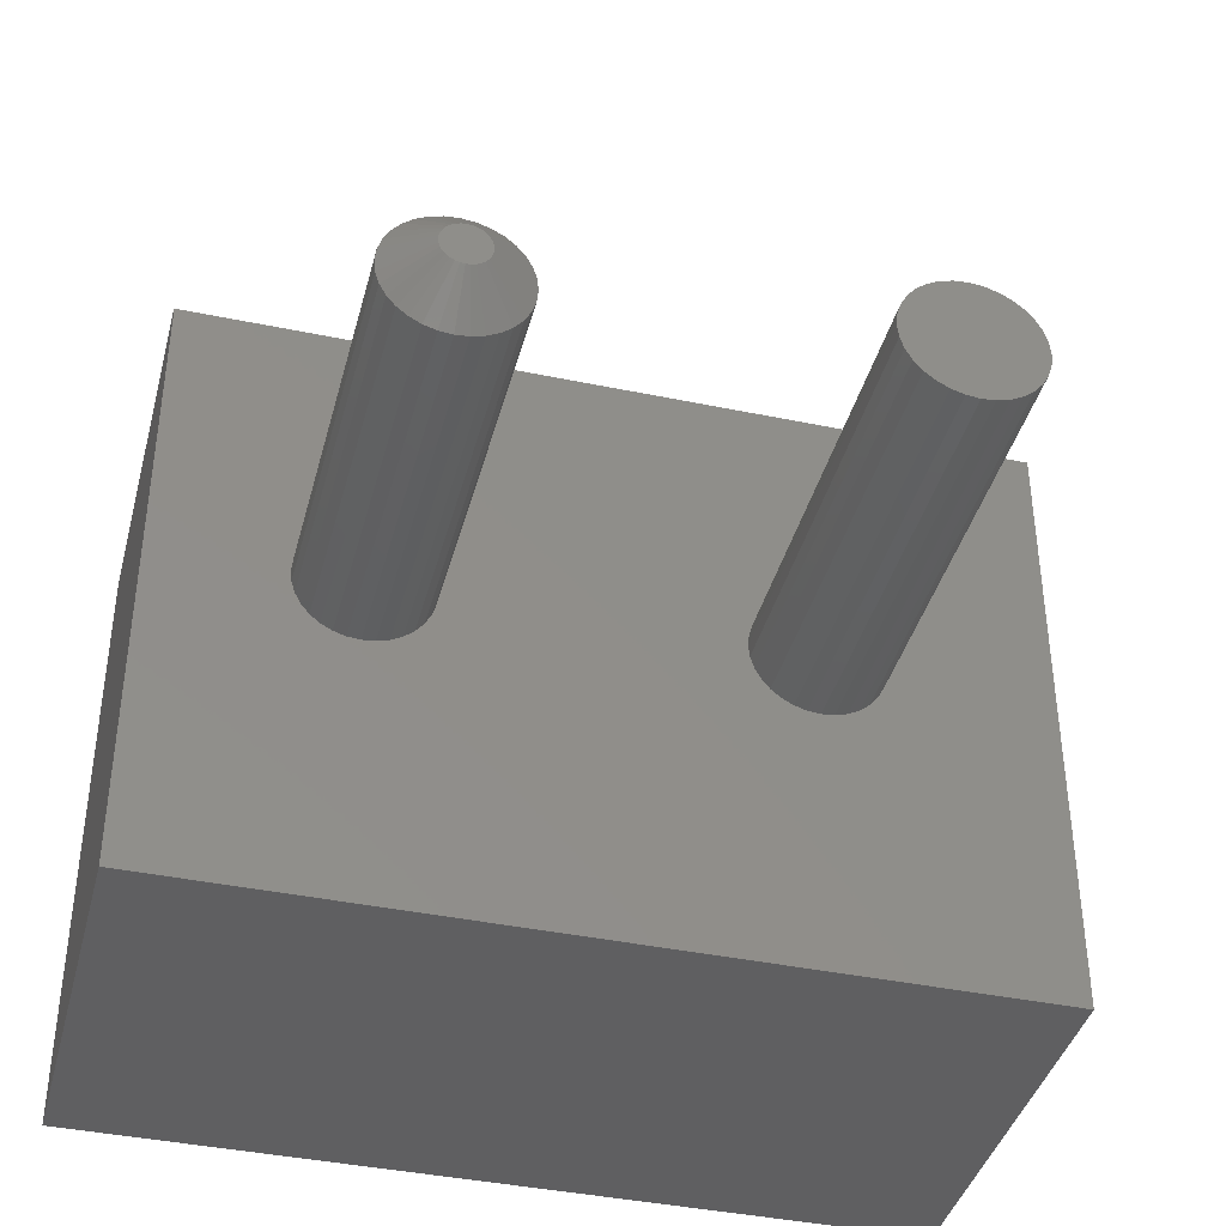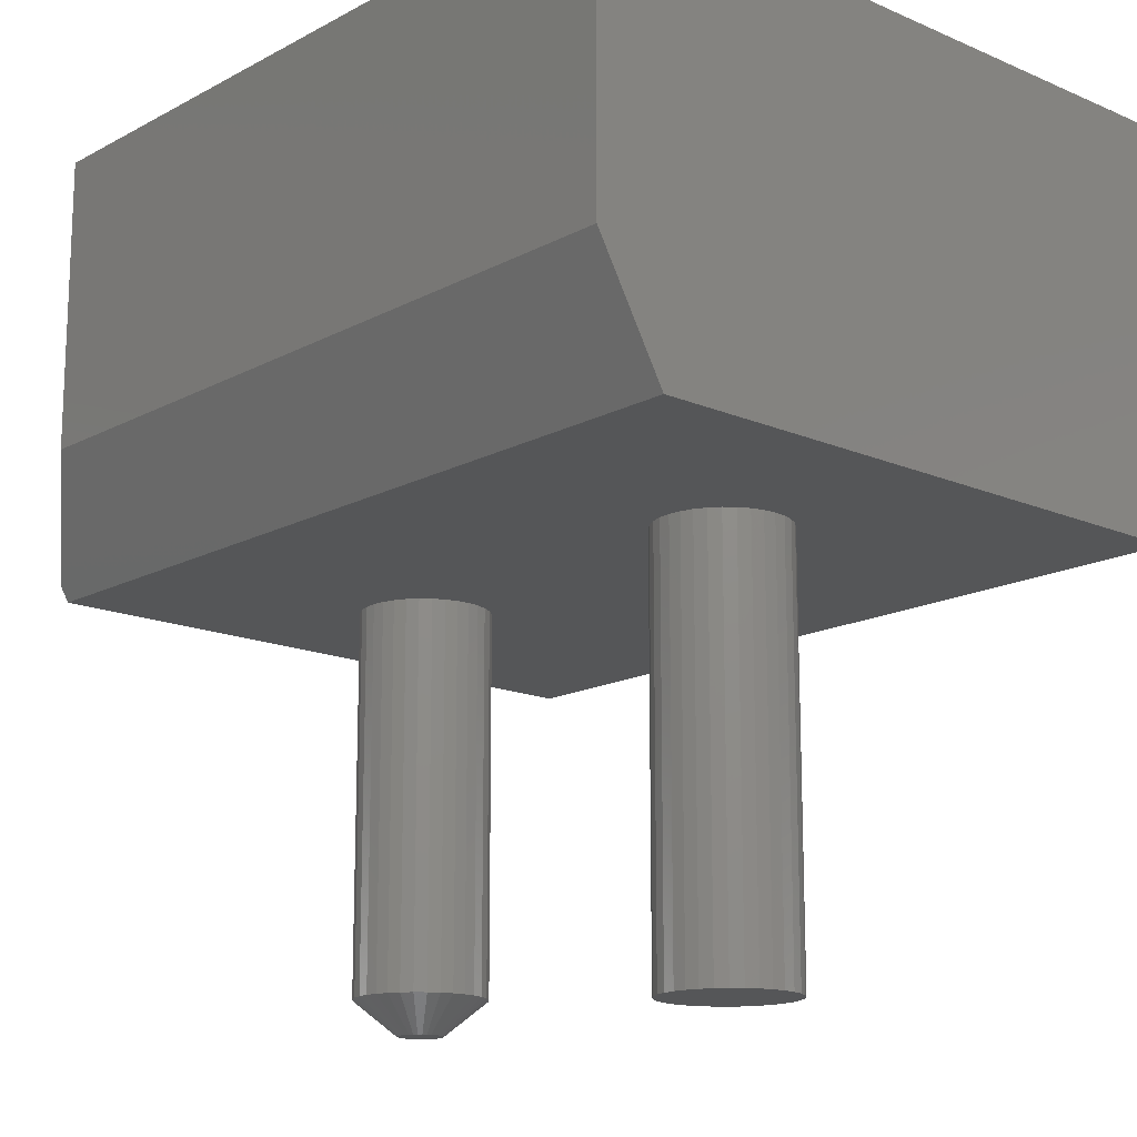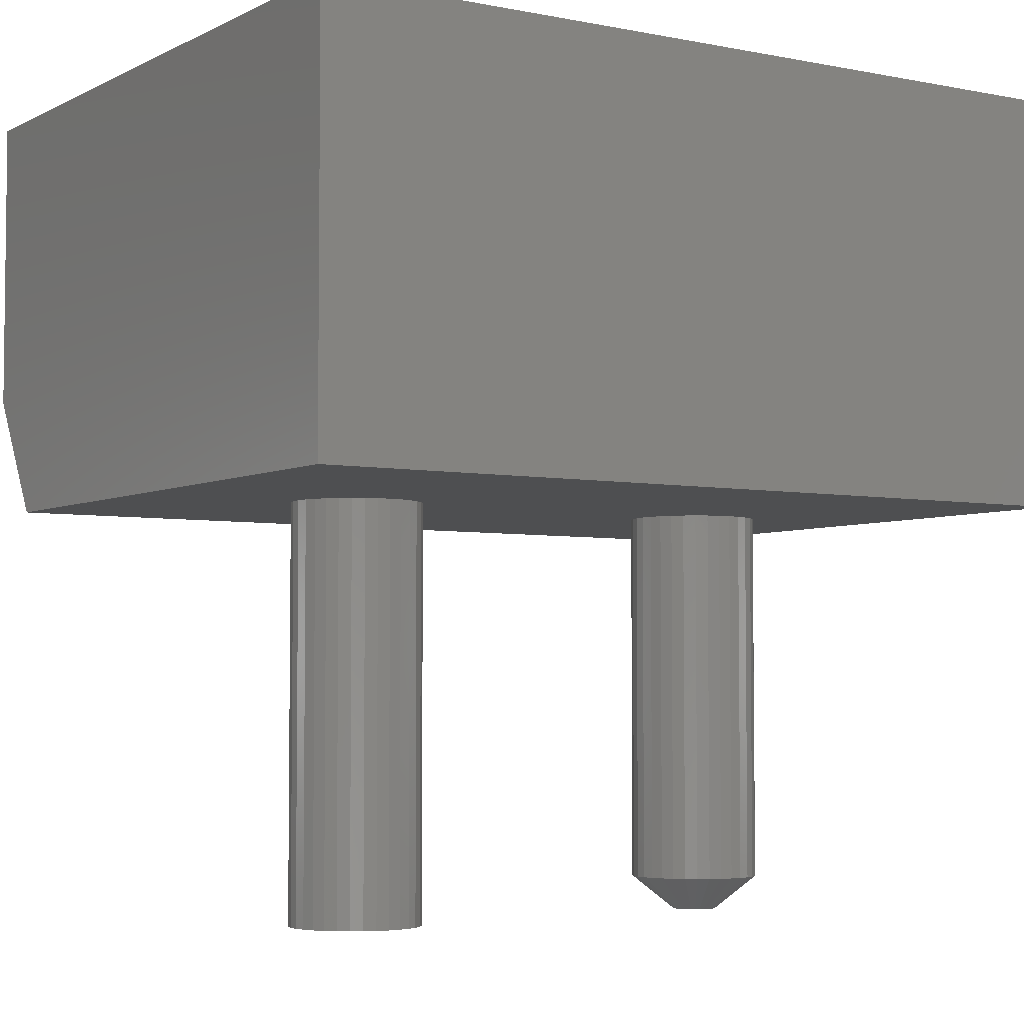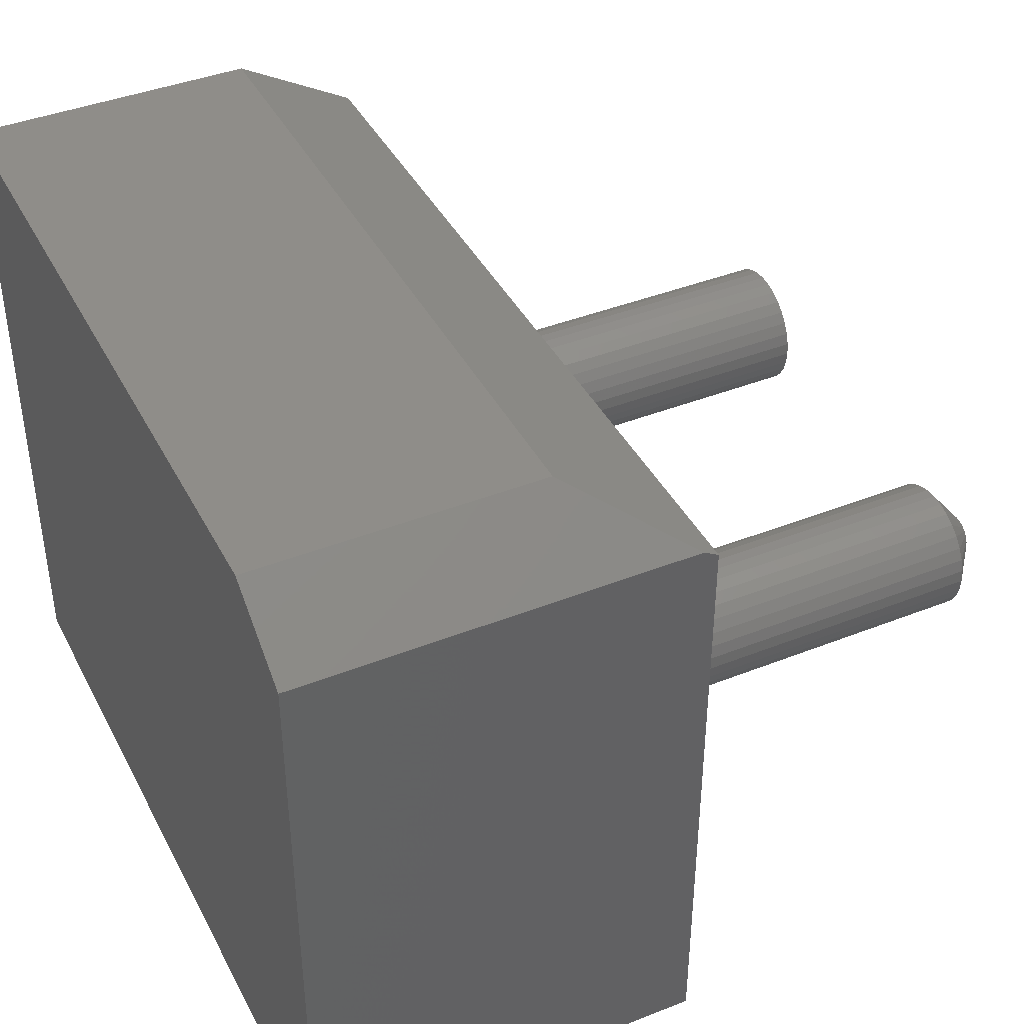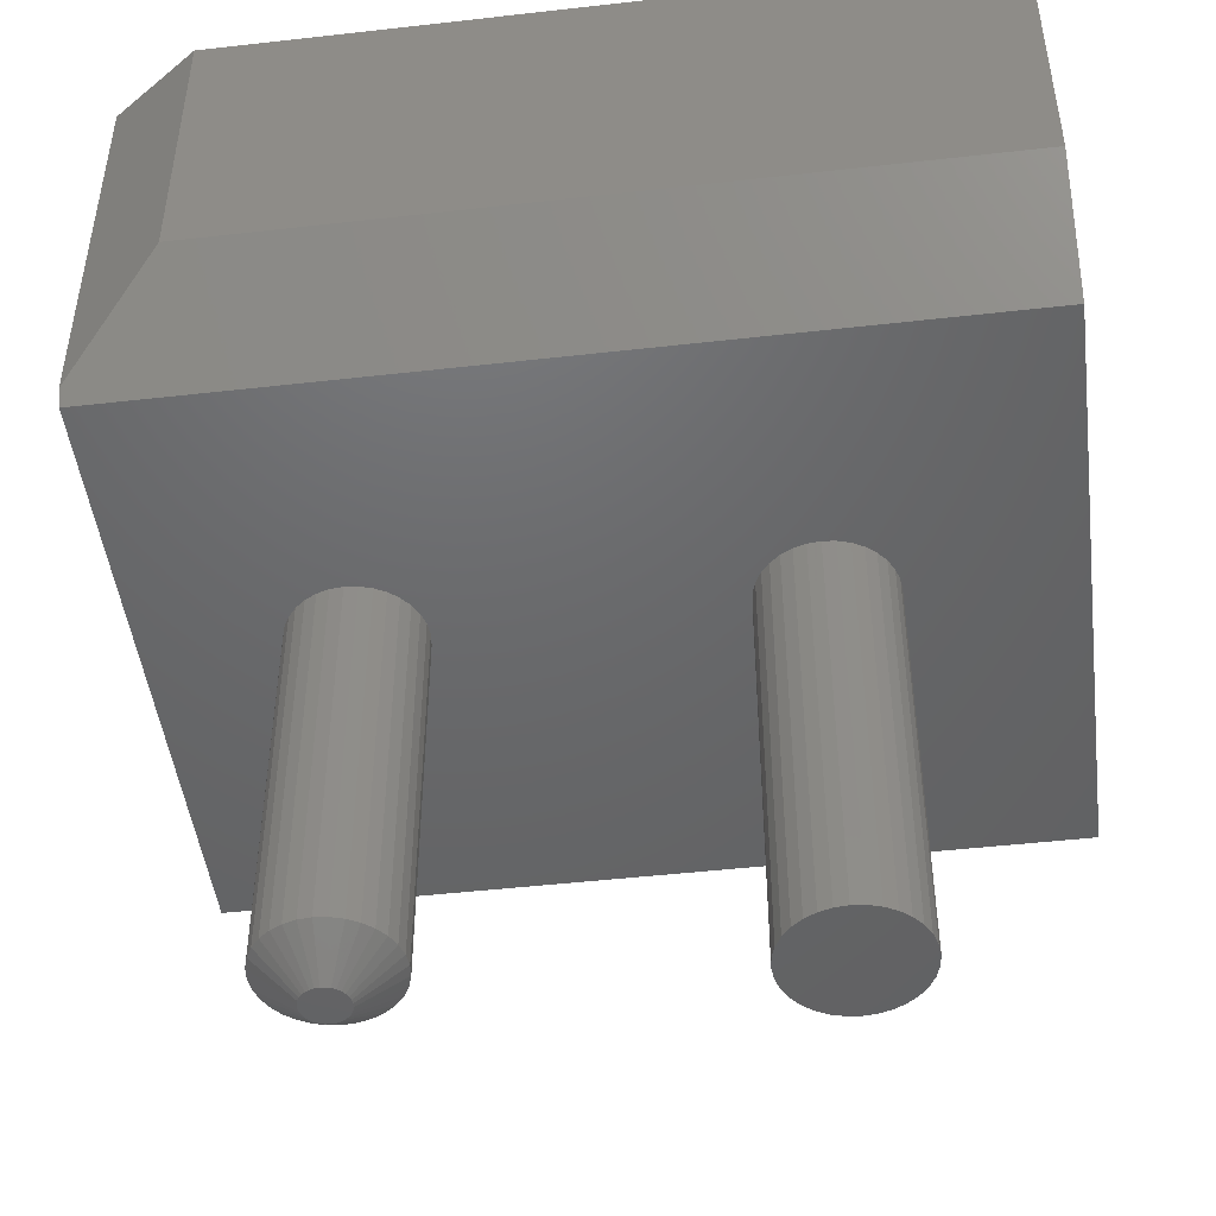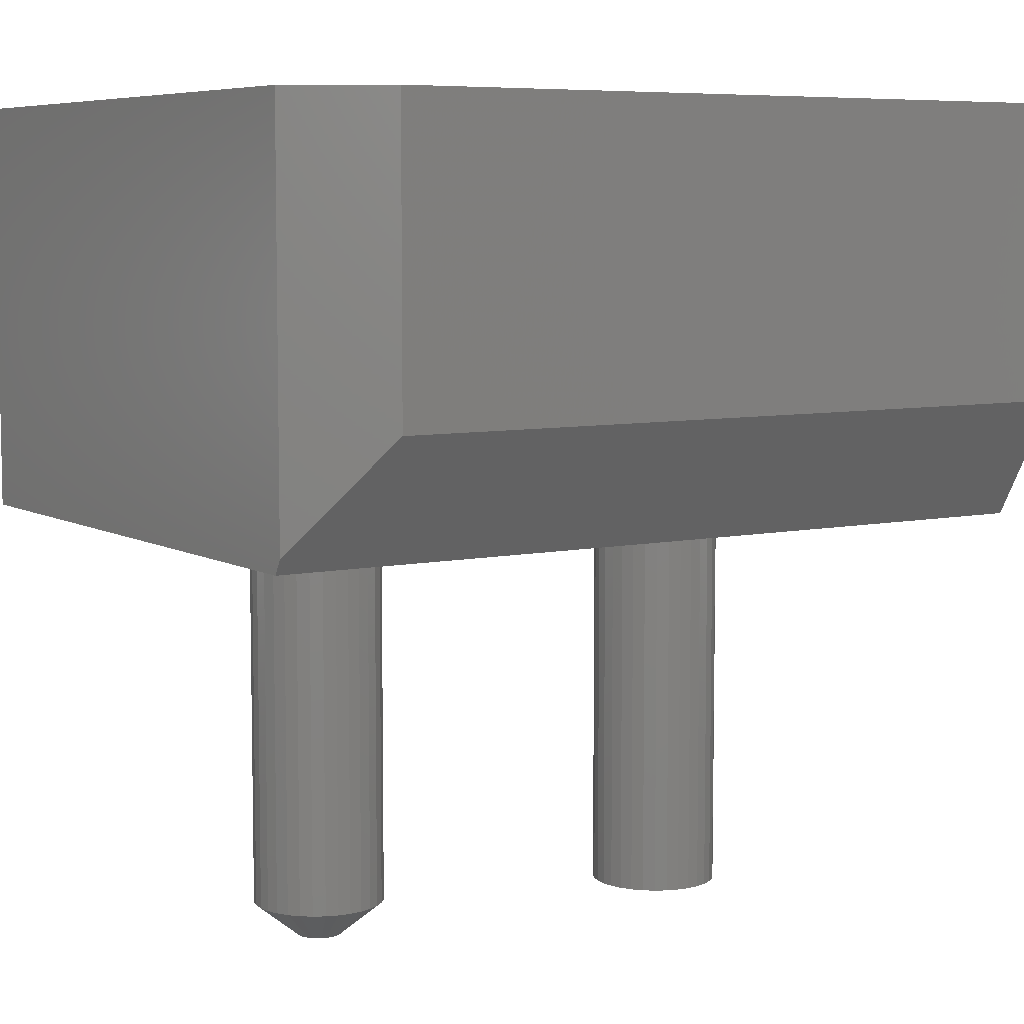
<metadata>
{"format":"stl","ext":"stl","renderer":"f3d","projection":"perspective","resolution":1024,"background":"white","views":[{"elev":-39.9,"azim":-14.5,"up":"+Z"},{"elev":-15.5,"azim":48.0,"up":"+Y"},{"elev":-4.4,"azim":147.0,"up":"+Y"},{"elev":41.1,"azim":-115.7,"up":"+Z"},{"elev":-47.3,"azim":7.3,"up":"+Y"},{"elev":6.8,"azim":-32.6,"up":"+Y"}]}
</metadata>
<code>
# stl→obj: 172 verts, 340 faces
v 0.1842 -0.375 0.05921
v -0.1908 -0.375 0.05921
v -0.1792 -0.375 0.05807
v 0.1727 -0.375 0.05807
v -0.1681 -0.375 0.0547
v 0.1616 -0.375 0.0547
v -0.1579 -0.375 0.04923
v 0.1513 -0.375 0.04923
v -0.1489 -0.375 0.04187
v 0.1423 -0.375 0.04187
v -0.1416 -0.375 0.0329
v 0.135 -0.375 0.0329
v 0.135 -0.375 -0.0329
v -0.1489 -0.375 -0.04187
v 0.1423 -0.375 -0.04187
v -0.1579 -0.375 -0.04923
v 0.1513 -0.375 -0.04923
v -0.1681 -0.375 -0.0547
v 0.1616 -0.375 -0.0547
v -0.1792 -0.375 -0.05807
v 0.1727 -0.375 -0.05807
v -0.1908 -0.375 -0.05921
v 0.1842 -0.375 -0.05921
v 0.3906 -0.375 0.263
v -0.3672 -0.375 0.263
v -0.2023 -0.375 0.05807
v 0.1958 -0.375 0.05807
v 0.2069 -0.375 0.0547
v 0.2171 -0.375 0.04923
v 0.2261 -0.375 0.04187
v 0.2334 -0.375 0.0329
v 0.2389 -0.375 0.02266
v 0.2423 -0.375 0.01155
v 0.2434 -0.375 -2.175e-17
v 0.2423 -0.375 -0.01155
v 0.2389 -0.375 -0.02266
v 0.3906 -0.375 -0.3047
v -0.3672 -0.375 -0.3047
v -0.2023 -0.375 -0.05807
v -0.2134 -0.375 -0.0547
v -0.2237 -0.375 -0.04923
v -0.2327 -0.375 -0.04187
v -0.24 -0.375 -0.0329
v -0.2455 -0.375 -0.02266
v -0.2489 -0.375 -0.01155
v -0.25 -0.375 -8.343e-17
v -0.2489 -0.375 0.01155
v -0.2455 -0.375 0.02266
v -0.24 -0.375 0.0329
v -0.2327 -0.375 0.04187
v -0.2237 -0.375 0.04923
v -0.2134 -0.375 0.0547
v 0.2334 -0.375 -0.0329
v 0.2261 -0.375 -0.04187
v 0.2171 -0.375 -0.04923
v 0.2069 -0.375 -0.0547
v 0.1958 -0.375 -0.05807
v 0.1295 -0.375 0.02266
v -0.1361 -0.375 0.02266
v 0.1261 -0.375 0.01155
v -0.1327 -0.375 0.01155
v 0.125 -0.375 -8.343e-17
v -0.1316 -0.375 -2.175e-17
v 0.1261 -0.375 -0.01155
v -0.1327 -0.375 -0.01155
v 0.1295 -0.375 -0.02266
v -0.1361 -0.375 -0.02266
v -0.1416 -0.375 -0.0329
v 0.2434 -0.75 -2.175e-17
v 0.2423 -0.75 -0.01155
v 0.2389 -0.75 -0.02266
v 0.2334 -0.75 -0.0329
v 0.2261 -0.75 -0.04187
v 0.2171 -0.75 -0.04923
v 0.2069 -0.75 -0.0547
v 0.1958 -0.75 -0.05807
v 0.1842 -0.75 -0.05921
v 0.1727 -0.75 -0.05807
v 0.1616 -0.75 -0.0547
v 0.1513 -0.75 -0.04923
v 0.1423 -0.75 -0.04187
v 0.135 -0.75 -0.0329
v 0.1295 -0.75 -0.02266
v 0.1261 -0.75 -0.01155
v 0.125 -0.75 -8.343e-17
v 0.1261 -0.75 0.01155
v 0.1295 -0.75 0.02266
v 0.135 -0.75 0.0329
v 0.1423 -0.75 0.04187
v 0.1513 -0.75 0.04923
v 0.1616 -0.75 0.0547
v 0.1727 -0.75 0.05807
v 0.1842 -0.75 0.05921
v 0.1958 -0.75 0.05807
v 0.2069 -0.75 0.0547
v 0.2171 -0.75 0.04923
v 0.2261 -0.75 0.04187
v 0.2334 -0.75 0.0329
v 0.2389 -0.75 0.02266
v 0.2423 -0.75 0.01155
v -0.1908 -0.75 0.02015
v -0.1947 -0.75 0.01976
v -0.1985 -0.75 0.01861
v -0.1869 -0.75 0.01976
v -0.1831 -0.75 0.01861
v -0.202 -0.75 0.01675
v -0.1796 -0.75 0.01675
v -0.205 -0.75 0.01425
v -0.1765 -0.75 0.01425
v -0.2075 -0.75 0.01119
v -0.174 -0.75 0.01119
v -0.2094 -0.75 0.00771
v -0.1722 -0.75 0.00771
v -0.2106 -0.75 0.003931
v -0.171 -0.75 0.003931
v -0.171 -0.75 -0.003931
v -0.2094 -0.75 -0.00771
v -0.1722 -0.75 -0.00771
v -0.2075 -0.75 -0.01119
v -0.174 -0.75 -0.01119
v -0.205 -0.75 -0.01425
v -0.1765 -0.75 -0.01425
v -0.202 -0.75 -0.01675
v -0.1796 -0.75 -0.01675
v -0.1985 -0.75 -0.01861
v -0.1831 -0.75 -0.01861
v -0.1947 -0.75 -0.01976
v -0.1908 -0.75 -0.02015
v -0.1869 -0.75 -0.01976
v -0.1706 -0.75 1.162e-18
v -0.2109 -0.75 -8.939e-10
v -0.2106 -0.75 -0.003931
v -0.1316 -0.7188 -3.626e-17
v -0.1327 -0.7188 -0.01155
v -0.1361 -0.7188 -0.02266
v -0.1416 -0.7188 -0.0329
v -0.1489 -0.7188 -0.04187
v -0.1579 -0.7188 -0.04923
v -0.1681 -0.7188 -0.0547
v -0.1792 -0.7188 -0.05807
v -0.1908 -0.7188 -0.05921
v -0.2023 -0.7188 -0.05807
v -0.2134 -0.7188 -0.0547
v -0.2237 -0.7188 -0.04923
v -0.2327 -0.7188 -0.04187
v -0.24 -0.7188 -0.0329
v -0.2455 -0.7188 -0.02266
v -0.2489 -0.7188 -0.01155
v -0.25 -0.7188 -8.343e-17
v -0.2489 -0.7188 0.01155
v -0.2455 -0.7188 0.02266
v -0.24 -0.7188 0.0329
v -0.2327 -0.7188 0.04187
v -0.2237 -0.7188 0.04923
v -0.2134 -0.7188 0.0547
v -0.2023 -0.7188 0.05807
v -0.1908 -0.7188 0.05921
v -0.1792 -0.7188 0.05807
v -0.1681 -0.7188 0.0547
v -0.1579 -0.7188 0.04923
v -0.1489 -0.7188 0.04187
v -0.1416 -0.7188 0.0329
v -0.1361 -0.7188 0.02266
v -0.1327 -0.7188 0.01155
v -0.3672 -0.3613 0.2708
v -0.2891 -0.2656 0.3255
v 0.3906 -0.2656 0.3255
v -0.3672 0 -0.3047
v -0.3672 3.195e-17 0.2708
v 0.3906 7.705e-17 0.3255
v -0.2891 3.932e-17 0.3255
v 0.3906 4.207e-17 -0.3047
f 1 2 3
f 1 3 4
f 4 3 5
f 4 5 6
f 6 5 7
f 6 7 8
f 8 7 9
f 8 9 10
f 10 9 11
f 10 11 12
f 13 14 15
f 15 14 16
f 15 16 17
f 17 16 18
f 17 18 19
f 19 18 20
f 19 20 21
f 21 20 22
f 21 22 23
f 24 25 26
f 24 26 2
f 24 2 1
f 24 1 27
f 24 27 28
f 24 28 29
f 24 29 30
f 24 30 31
f 24 31 32
f 24 32 33
f 24 33 34
f 24 34 35
f 24 35 36
f 24 36 37
f 38 37 23
f 38 23 22
f 38 22 39
f 38 39 40
f 38 40 41
f 38 41 42
f 38 42 43
f 38 43 44
f 25 38 44
f 25 44 45
f 25 45 46
f 25 46 47
f 25 47 48
f 25 48 49
f 25 49 50
f 25 50 51
f 25 51 52
f 25 52 26
f 37 36 53
f 37 53 54
f 37 54 55
f 37 55 56
f 37 56 57
f 37 57 23
f 12 11 58
f 58 11 59
f 58 59 60
f 60 59 61
f 60 61 62
f 62 61 63
f 62 63 64
f 64 63 65
f 64 65 66
f 66 65 67
f 66 67 13
f 13 67 68
f 13 68 14
f 34 69 35
f 35 69 70
f 35 70 36
f 36 70 71
f 36 71 53
f 53 71 72
f 53 72 54
f 54 72 73
f 54 73 55
f 55 73 74
f 55 74 56
f 56 74 75
f 56 75 57
f 57 75 76
f 57 76 23
f 23 76 77
f 23 77 21
f 21 77 78
f 21 78 19
f 19 78 79
f 19 79 17
f 17 79 80
f 17 80 15
f 15 80 81
f 15 81 13
f 13 81 82
f 13 82 66
f 66 82 83
f 66 83 64
f 64 83 84
f 64 84 62
f 62 84 85
f 62 85 60
f 60 85 86
f 60 86 58
f 58 86 87
f 58 87 12
f 12 87 88
f 12 88 10
f 10 88 89
f 10 89 8
f 8 89 90
f 8 90 6
f 6 90 91
f 6 91 4
f 4 91 92
f 4 92 1
f 1 92 93
f 1 93 27
f 27 93 94
f 27 94 28
f 28 94 95
f 28 95 29
f 29 95 96
f 29 96 30
f 30 96 97
f 30 97 31
f 31 97 98
f 31 98 32
f 32 98 99
f 32 99 33
f 33 99 100
f 33 100 34
f 34 100 69
f 92 94 93
f 94 92 91
f 94 91 95
f 95 91 90
f 95 90 96
f 96 90 89
f 96 89 97
f 97 89 88
f 97 88 98
f 98 88 87
f 98 87 99
f 71 82 72
f 72 82 81
f 72 81 73
f 73 81 80
f 73 80 74
f 74 80 79
f 74 79 75
f 75 79 78
f 75 78 76
f 76 78 77
f 99 87 100
f 100 87 86
f 100 86 69
f 69 86 85
f 69 85 70
f 70 85 84
f 70 84 71
f 71 84 83
f 71 83 82
f 101 102 103
f 104 101 103
f 104 103 105
f 105 103 106
f 105 106 107
f 107 106 108
f 107 108 109
f 109 108 110
f 109 110 111
f 111 110 112
f 111 112 113
f 113 112 114
f 113 114 115
f 116 117 118
f 118 117 119
f 118 119 120
f 120 119 121
f 120 121 122
f 122 121 123
f 122 123 124
f 124 123 125
f 124 125 126
f 126 125 127
f 126 127 128
f 126 128 129
f 115 114 130
f 130 114 131
f 130 131 116
f 116 131 132
f 116 132 117
f 63 133 65
f 65 133 134
f 65 134 67
f 67 134 135
f 67 135 68
f 68 135 136
f 68 136 14
f 14 136 137
f 14 137 16
f 16 137 138
f 16 138 18
f 18 138 139
f 18 139 20
f 20 139 140
f 20 140 22
f 22 140 141
f 22 141 39
f 39 141 142
f 39 142 40
f 40 142 143
f 40 143 41
f 41 143 144
f 41 144 42
f 42 144 145
f 42 145 43
f 43 145 146
f 43 146 44
f 44 146 147
f 44 147 45
f 45 147 148
f 45 148 46
f 46 148 149
f 46 149 47
f 47 149 150
f 47 150 48
f 48 150 151
f 48 151 49
f 49 151 152
f 49 152 50
f 50 152 153
f 50 153 51
f 51 153 154
f 51 154 52
f 52 154 155
f 52 155 26
f 26 155 156
f 26 156 2
f 2 156 157
f 2 157 3
f 3 157 158
f 3 158 5
f 5 158 159
f 5 159 7
f 7 159 160
f 7 160 9
f 9 160 161
f 9 161 11
f 11 161 162
f 11 162 59
f 59 162 163
f 59 163 61
f 61 163 164
f 61 164 63
f 63 164 133
f 131 114 149
f 114 150 149
f 133 164 130
f 164 115 130
f 163 162 113
f 113 164 163
f 115 164 113
f 162 161 109
f 111 162 109
f 113 162 111
f 160 159 107
f 107 161 160
f 109 161 107
f 158 157 104
f 104 159 158
f 105 159 104
f 107 159 105
f 155 154 103
f 103 156 155
f 102 156 103
f 102 101 156
f 154 153 108
f 106 154 108
f 103 154 106
f 152 151 110
f 110 153 152
f 108 153 110
f 114 151 150
f 112 151 114
f 110 151 112
f 101 104 157
f 157 156 101
f 130 116 133
f 116 134 133
f 149 148 131
f 148 132 131
f 147 146 117
f 117 148 147
f 132 148 117
f 146 145 121
f 119 146 121
f 117 146 119
f 144 143 123
f 123 145 144
f 121 145 123
f 142 141 127
f 127 143 142
f 125 143 127
f 123 143 125
f 139 138 126
f 126 140 139
f 129 140 126
f 129 128 140
f 138 137 122
f 124 138 122
f 126 138 124
f 136 135 120
f 120 137 136
f 122 137 120
f 116 135 134
f 118 135 116
f 120 135 118
f 128 127 141
f 141 140 128
f 165 25 166
f 166 25 24
f 166 24 167
f 168 38 169
f 169 38 25
f 169 25 165
f 167 170 166
f 166 170 171
f 171 170 169
f 169 170 172
f 169 172 168
f 166 171 165
f 165 171 169
f 37 172 24
f 24 172 170
f 24 170 167
f 38 168 37
f 37 168 172

</code>
